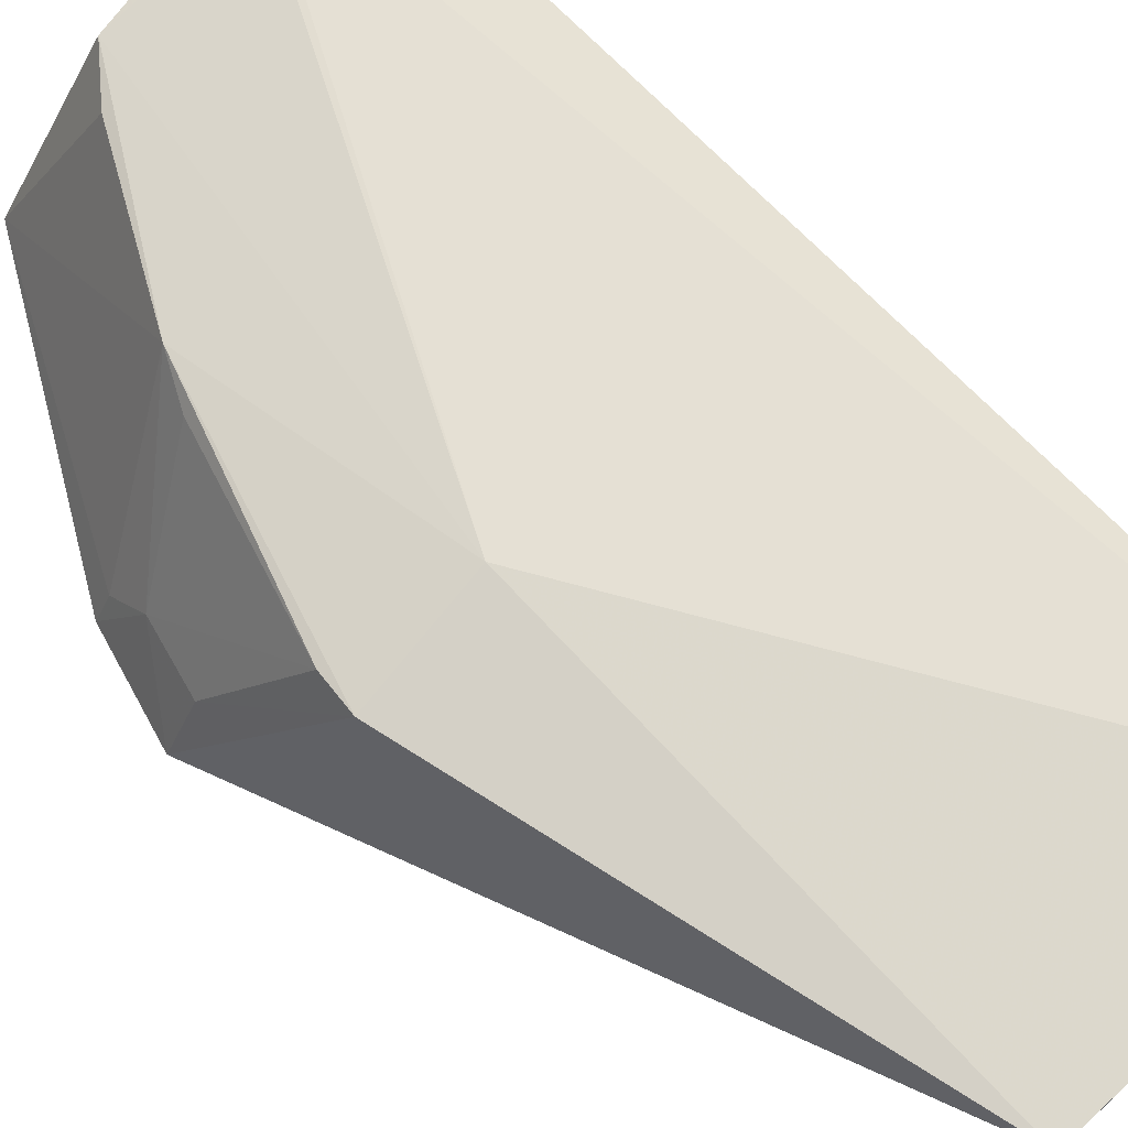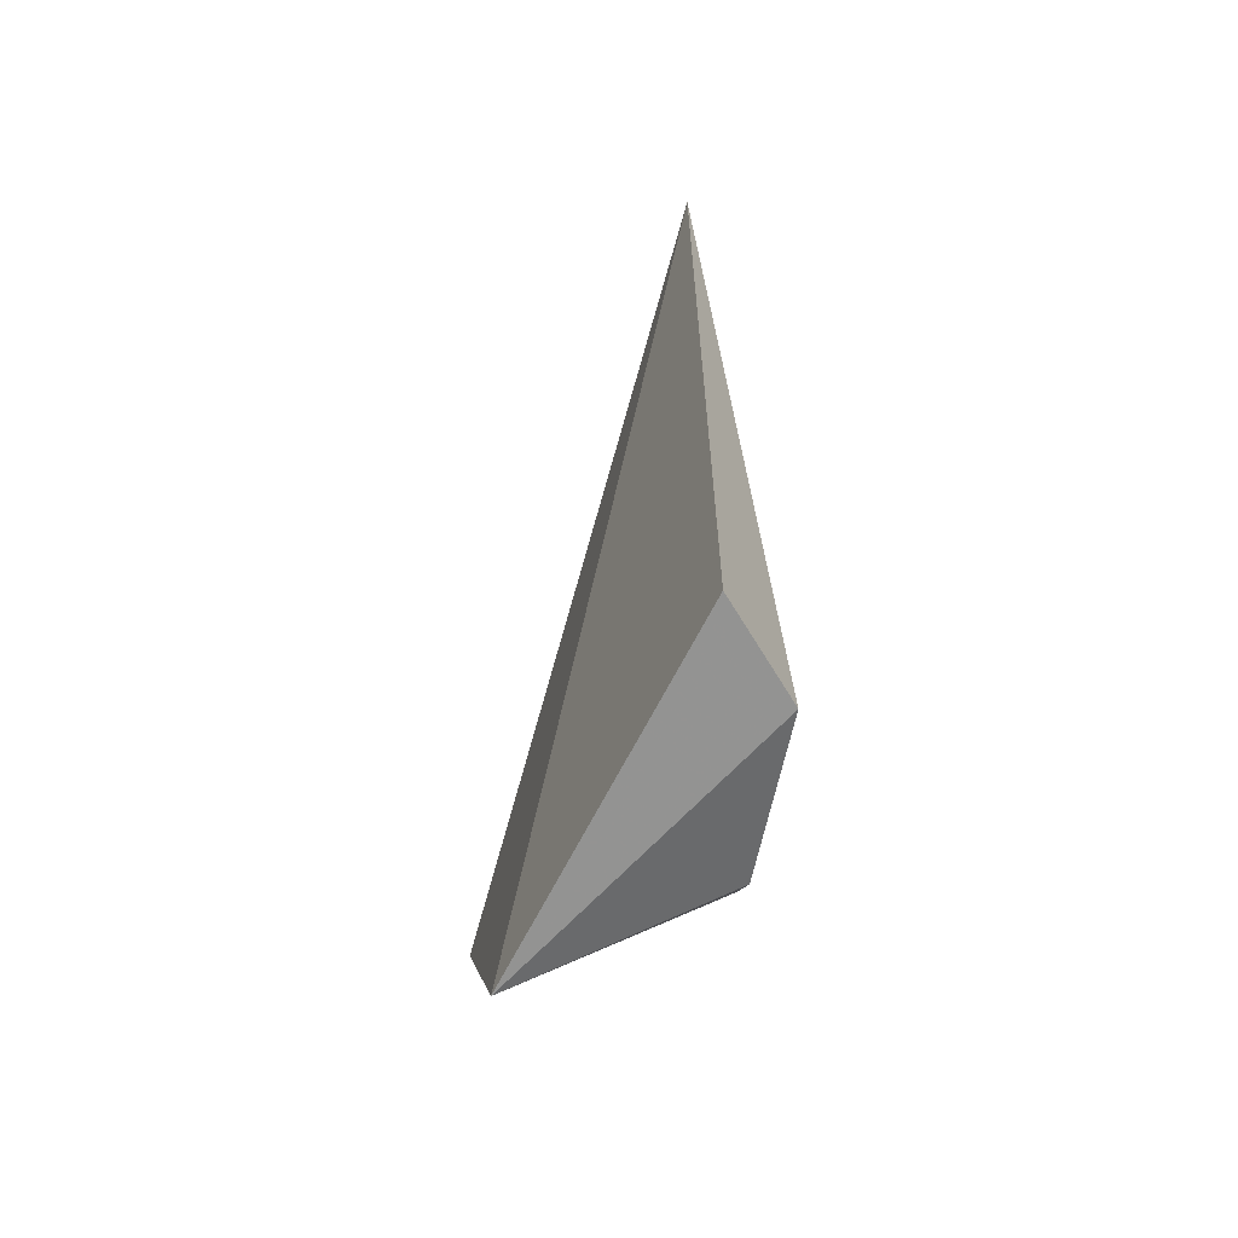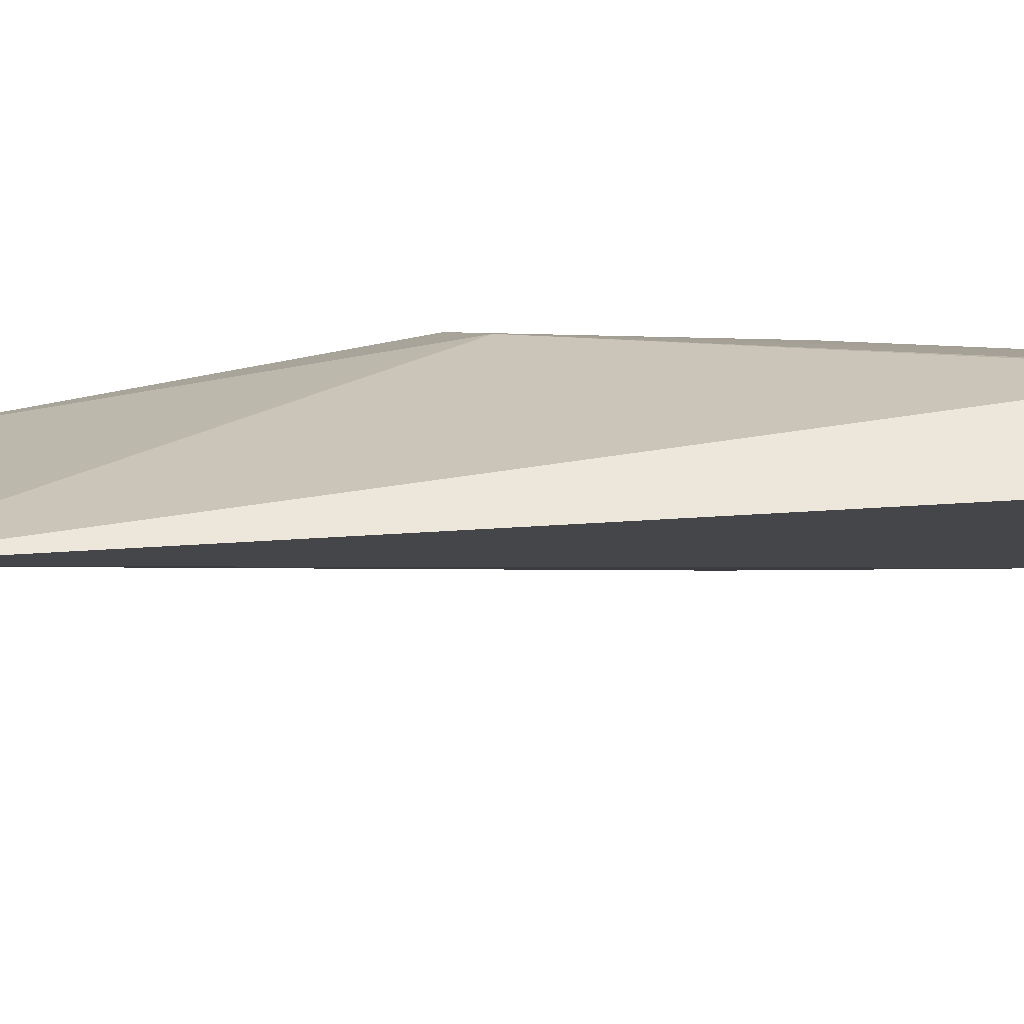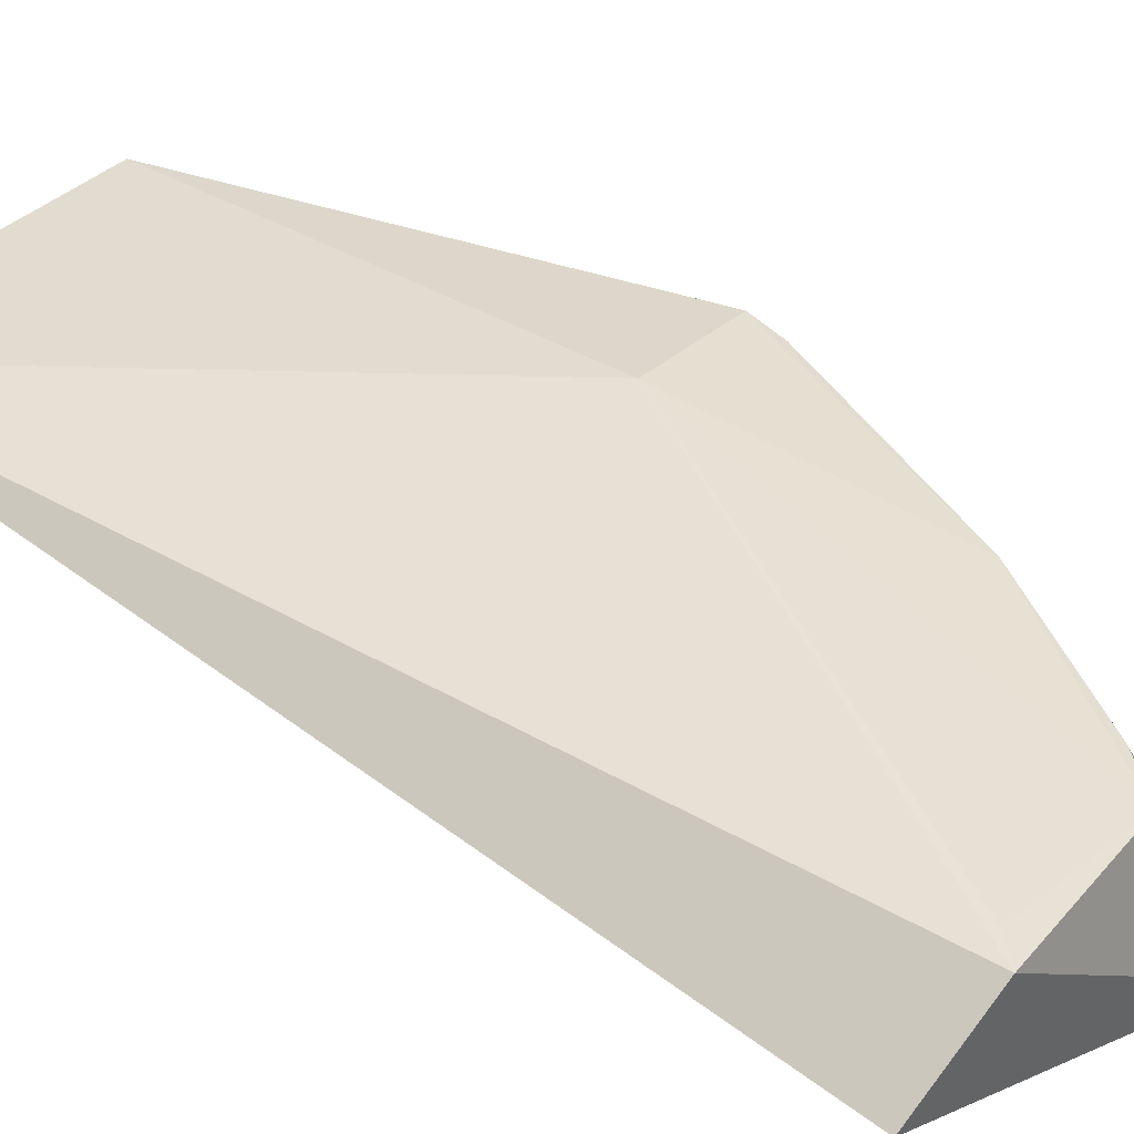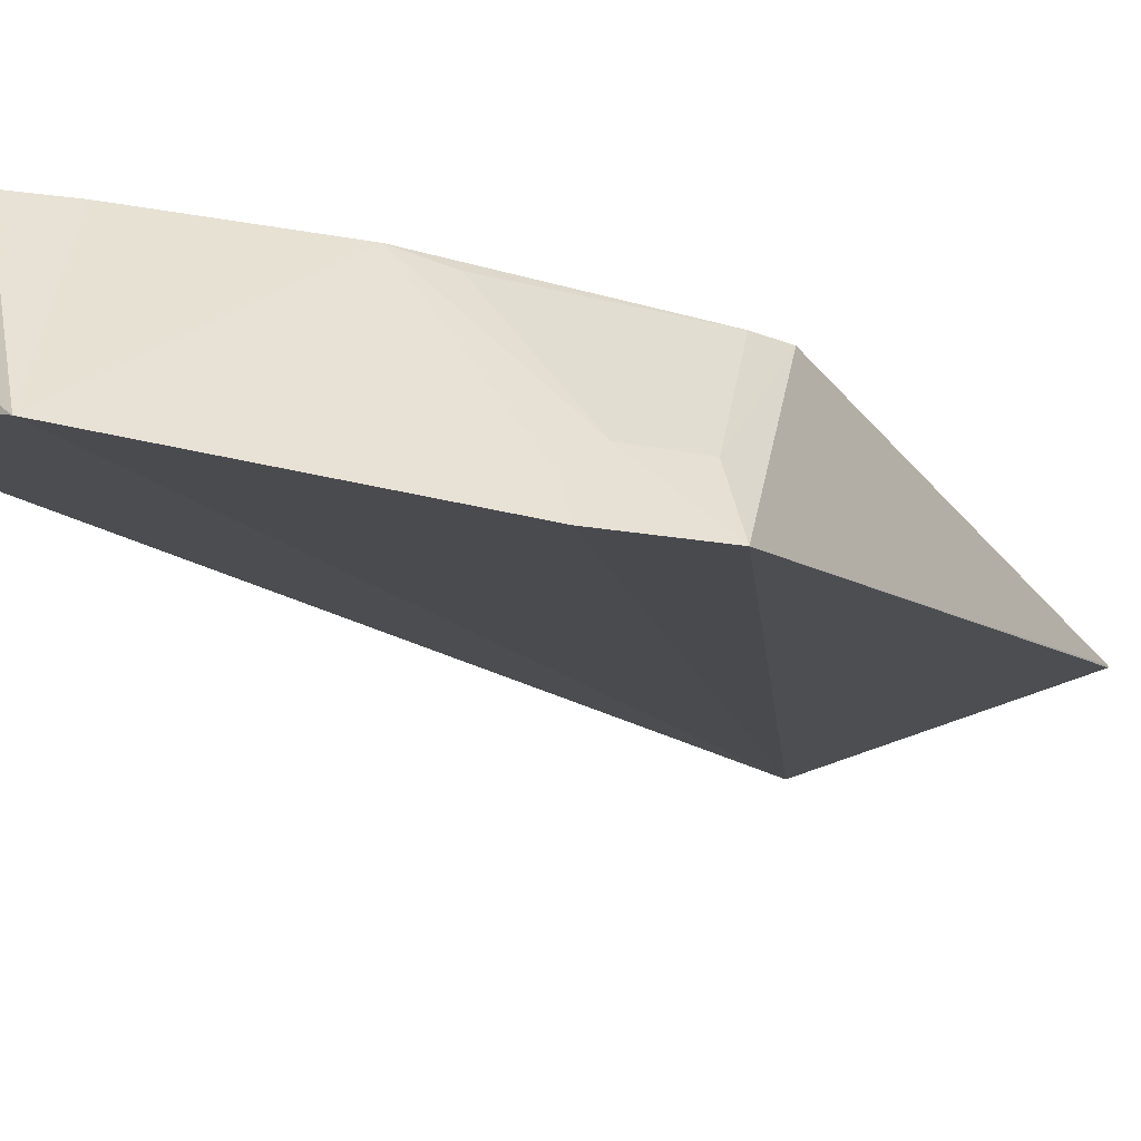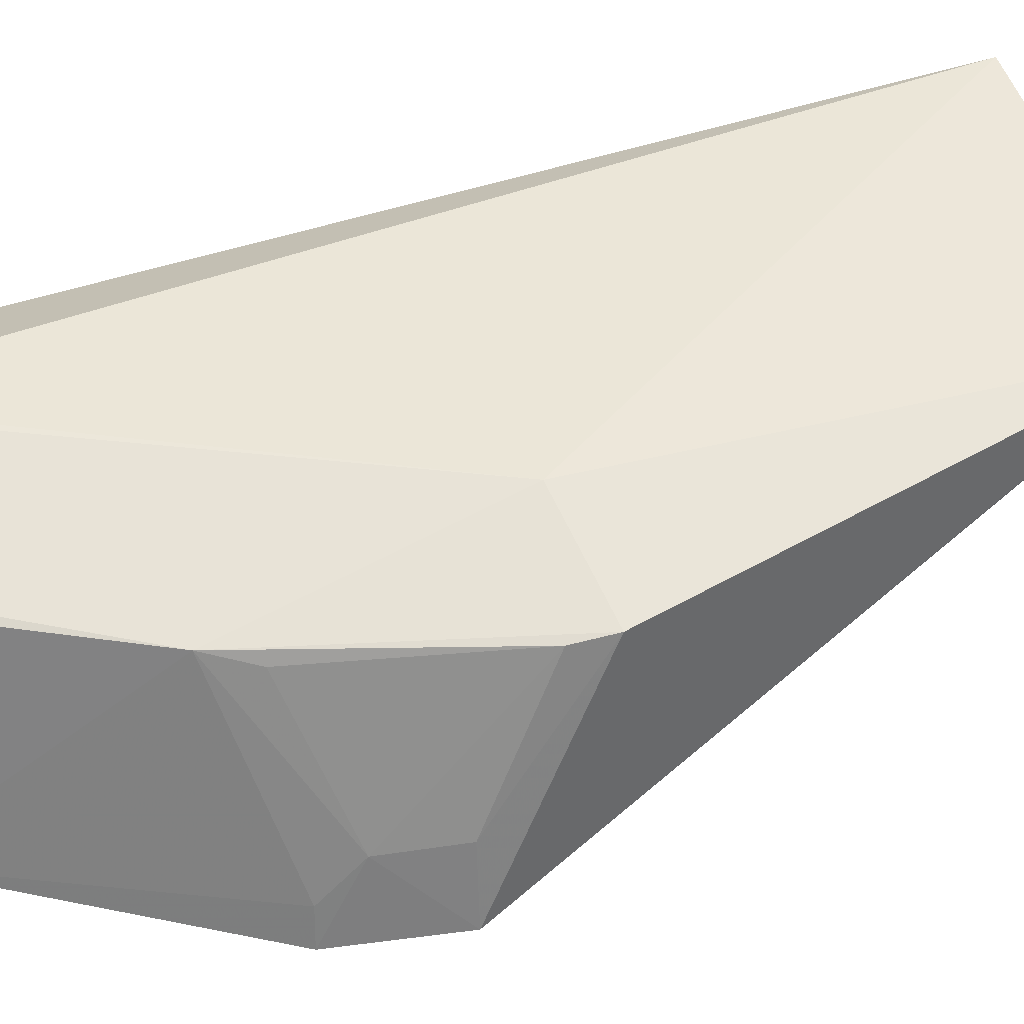
<metadata>
{"format":"obj","ext":"obj","renderer":"f3d","projection":"perspective","resolution":1024,"background":"white","views":[{"elev":68.5,"azim":136.7,"up":"+Z"},{"elev":-63.9,"azim":-93.6,"up":"+Y"},{"elev":14.1,"azim":-102.3,"up":"+Z"},{"elev":41.5,"azim":-47.0,"up":"+Z"},{"elev":-24.3,"azim":45.8,"up":"+Z"},{"elev":52.7,"azim":71.0,"up":"+Z"}]}
</metadata>
<code>
v 0.4099 -0.2705 0.33
v 0.4761 -0.1284 0.3252
v 0.449 -0.08101 0.4011
v 0.2808 0.09848 0.3859
v 0.4652 -0.1698 0.3203
v 0.4011 0.09826 0.3859
v 0.3137 -0.2673 0.4089
v 0.4271 -0.167 0.3963
v 0.4011 0.09825 0.3865
v 0.4032 -0.08614 0.4089
v 0.2808 -0.2652 0.3859
v 0.4589 -0.1524 0.3478
v 0.419 -0.1834 0.4002
v 0.4655 -0.1256 0.3509
v 0.46 -0.168 0.3331
v 0.3758 -0.2577 0.4016
v 0.4476 -0.09591 0.4001
v 0.389 -0.2412 0.4001
v 0.3211 -0.2581 0.4089
f 5 1 4
f 5 4 2
f 6 2 4
f 9 3 2
f 9 2 6
f 9 6 4
f 10 4 7
f 10 9 4
f 10 3 9
f 11 7 4
f 11 4 1
f 11 1 7
f 12 5 2
f 13 12 8
f 13 3 10
f 14 12 2
f 14 2 3
f 15 13 1
f 15 1 5
f 15 5 12
f 15 12 13
f 16 7 1
f 16 13 10
f 17 13 8
f 17 3 13
f 17 14 3
f 17 8 12
f 17 12 14
f 18 16 1
f 18 1 13
f 18 13 16
f 19 16 10
f 19 10 7
f 19 7 16

</code>
